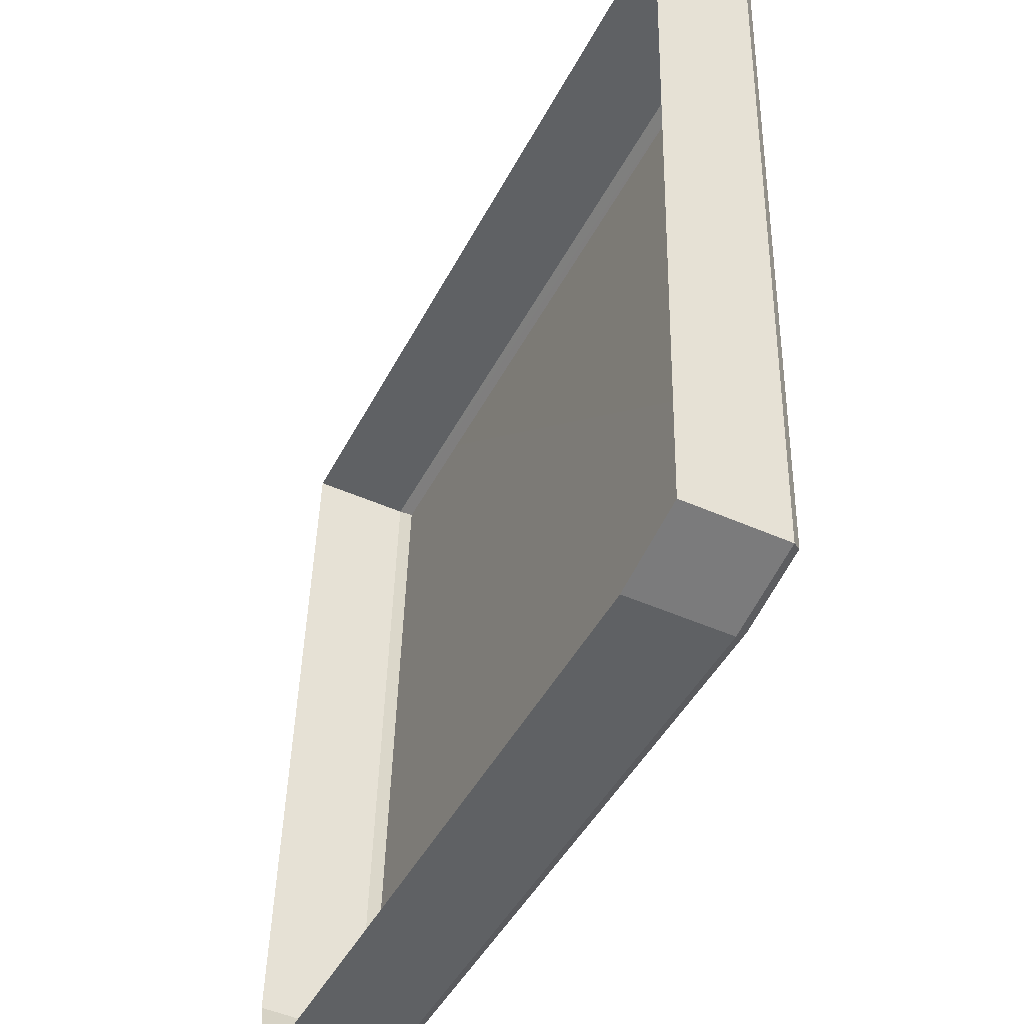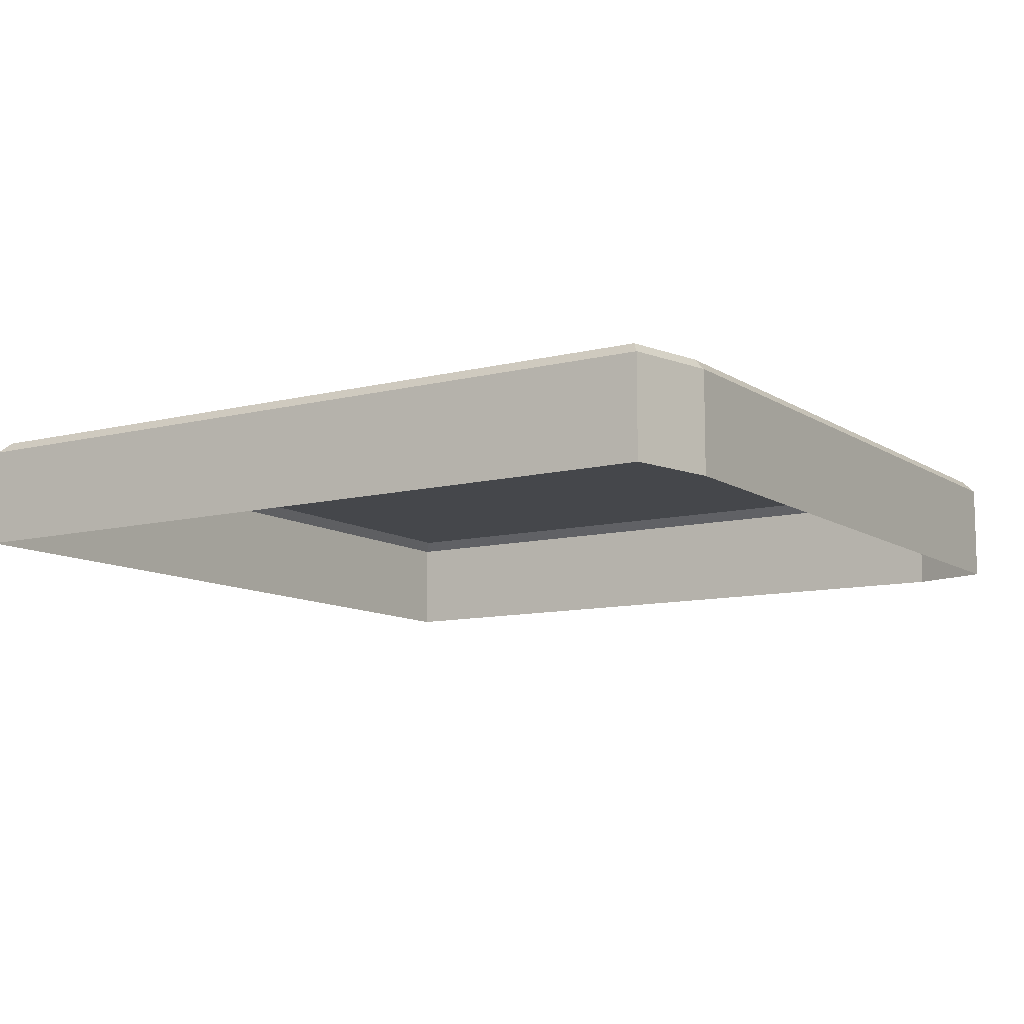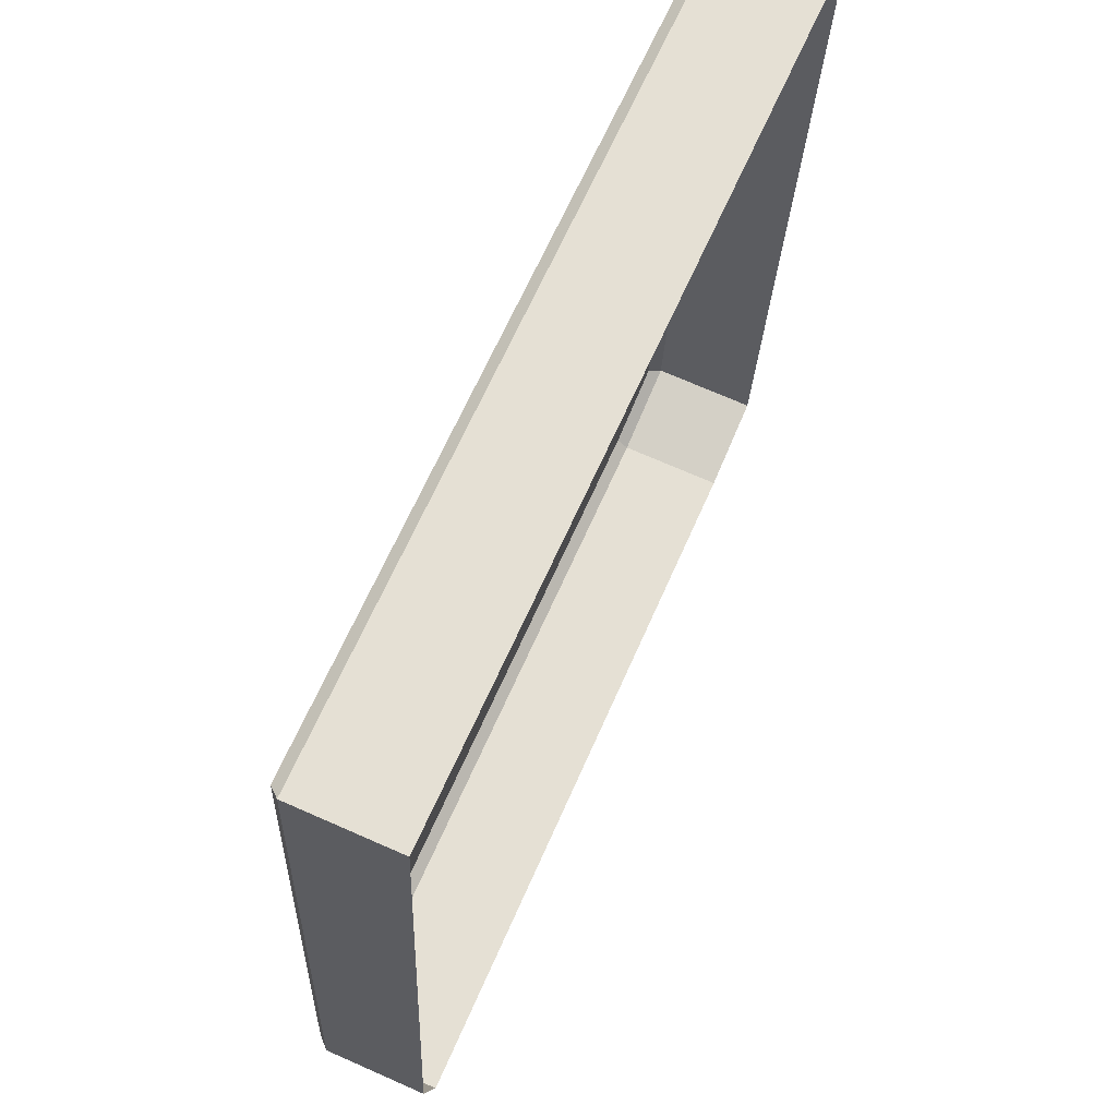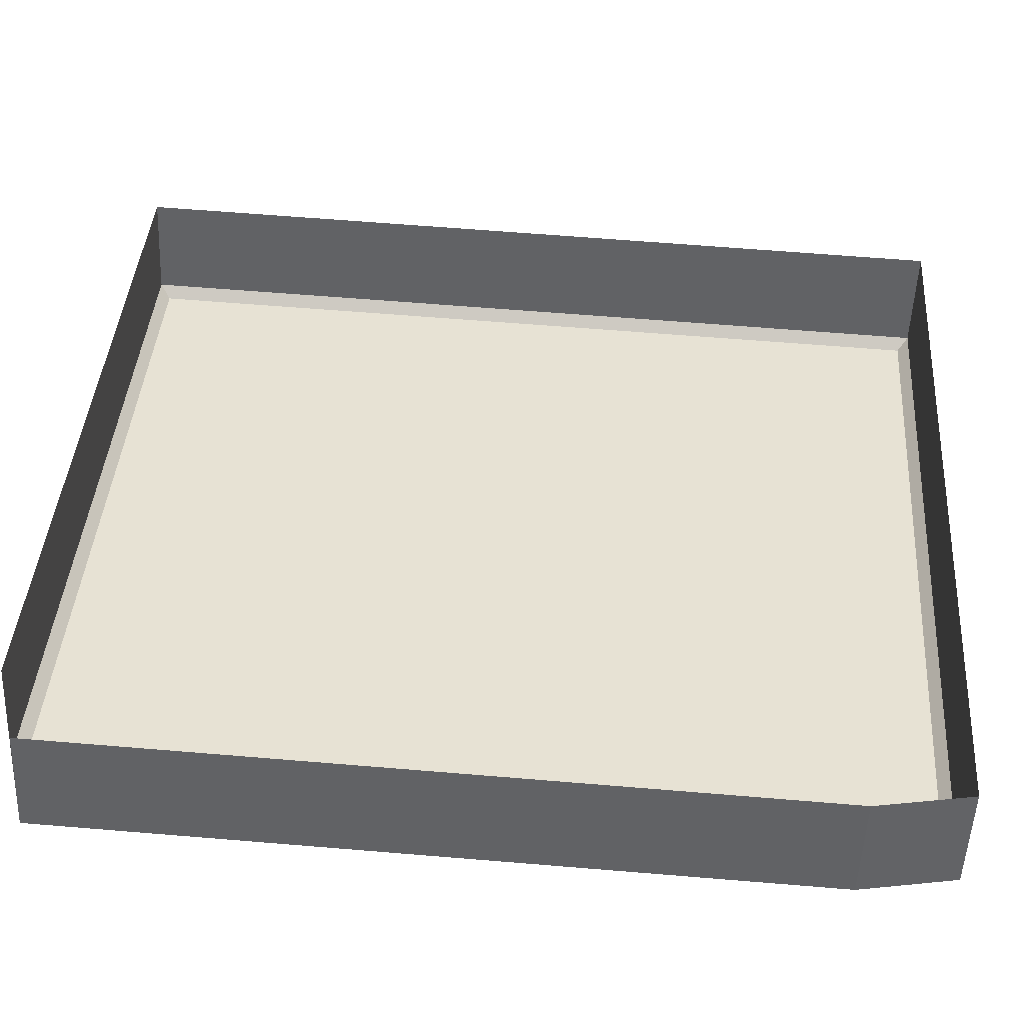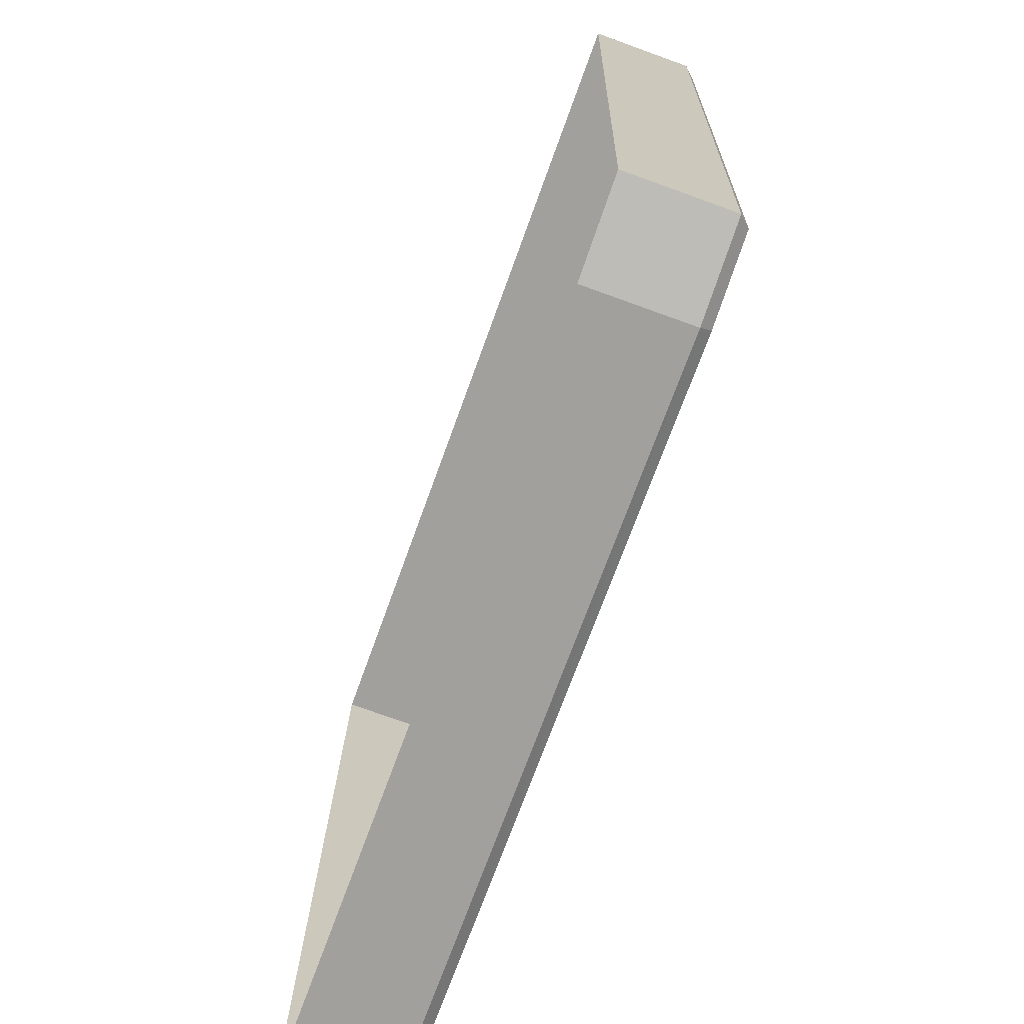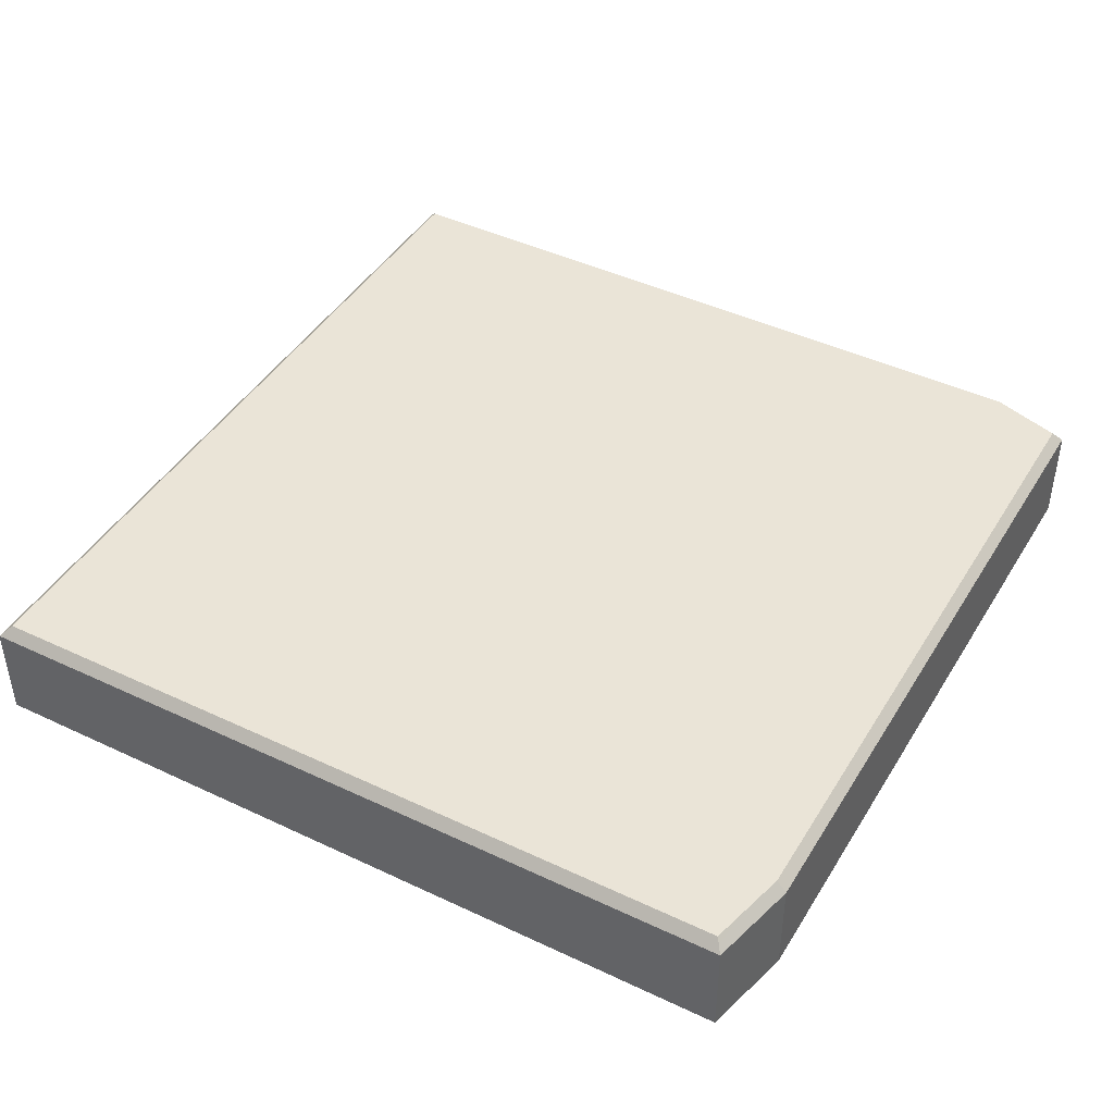
<metadata>
{"format":"obj","ext":"obj","renderer":"f3d","projection":"perspective","resolution":1024,"background":"white","views":[{"elev":-49.9,"azim":-115.7,"up":"+Y"},{"elev":-9.6,"azim":-53.7,"up":"+Z"},{"elev":69.8,"azim":114.3,"up":"+Y"},{"elev":-51.3,"azim":178.1,"up":"+Y"},{"elev":-75.6,"azim":-109.4,"up":"+Y"},{"elev":44.4,"azim":-56.9,"up":"+Z"}]}
</metadata>
<code>
g Bg_Temple_OBJ_Block_02
v 0.3747 0.4207 0.04896
v -0.3698 -0.4071 0.06183
v -0.422 0.367 0.05482
v 0.406 -0.3737 0.05338
v 0.4235 -0.3023 0.05277
v -0.2883 -0.4205 0.06109
v 0.3831 0.4306 -0.06183
v -0.4327 0.3763 0.04421
v -0.4335 0.3755 -0.05578
v 0.384 0.4313 0.03817
v -0.4335 0.3755 -0.05578
v -0.3793 -0.4157 0.05135
v -0.3801 -0.4164 -0.04865
v -0.4327 0.3763 0.04421
v -0.3801 -0.4164 -0.04865
v -0.2888 -0.4306 0.05055
v -0.2897 -0.4313 -0.04945
v -0.3793 -0.4157 0.05135
v -0.2897 -0.4313 -0.04945
v 0.414 -0.3832 0.04275
v 0.4131 -0.384 -0.05724
v -0.2888 -0.4306 0.05055
v 0.4131 -0.384 -0.05724
v 0.4335 -0.3032 0.04206
v 0.4327 -0.3039 -0.05793
v 0.414 -0.3832 0.04275
v 0.4327 -0.3039 -0.05793
v 0.384 0.4313 0.03817
v 0.3831 0.4306 -0.06183
v 0.4335 -0.3032 0.04206
v 0.384 0.4313 0.03817
v -0.422 0.367 0.05482
v -0.4327 0.3763 0.04421
v 0.3747 0.4207 0.04896
v -0.4327 0.3763 0.04421
v -0.3698 -0.4071 0.06183
v -0.3793 -0.4157 0.05135
v -0.422 0.367 0.05482
v -0.3793 -0.4157 0.05135
v -0.2883 -0.4205 0.06109
v -0.2888 -0.4306 0.05055
v -0.3698 -0.4071 0.06183
v -0.2888 -0.4306 0.05055
v 0.406 -0.3737 0.05338
v 0.414 -0.3832 0.04275
v -0.2883 -0.4205 0.06109
v 0.414 -0.3832 0.04275
v 0.4235 -0.3023 0.05277
v 0.4335 -0.3032 0.04206
v 0.406 -0.3737 0.05338
v 0.4335 -0.3032 0.04206
v 0.3747 0.4207 0.04896
v 0.384 0.4313 0.03817
v 0.4235 -0.3023 0.05277
g Bg_Temple_OBJ_Block_02_0
f 3 2 1
f 2 4 1
f 1 4 5
f 6 4 2
f 9 8 7
f 10 7 8
f 13 12 11
f 14 11 12
f 17 16 15
f 18 15 16
f 21 20 19
f 22 19 20
f 25 24 23
f 26 23 24
f 29 28 27
f 30 27 28
f 33 32 31
f 34 31 32
f 37 36 35
f 38 35 36
f 41 40 39
f 42 39 40
f 45 44 43
f 46 43 44
f 49 48 47
f 50 47 48
f 53 52 51
f 54 51 52

</code>
